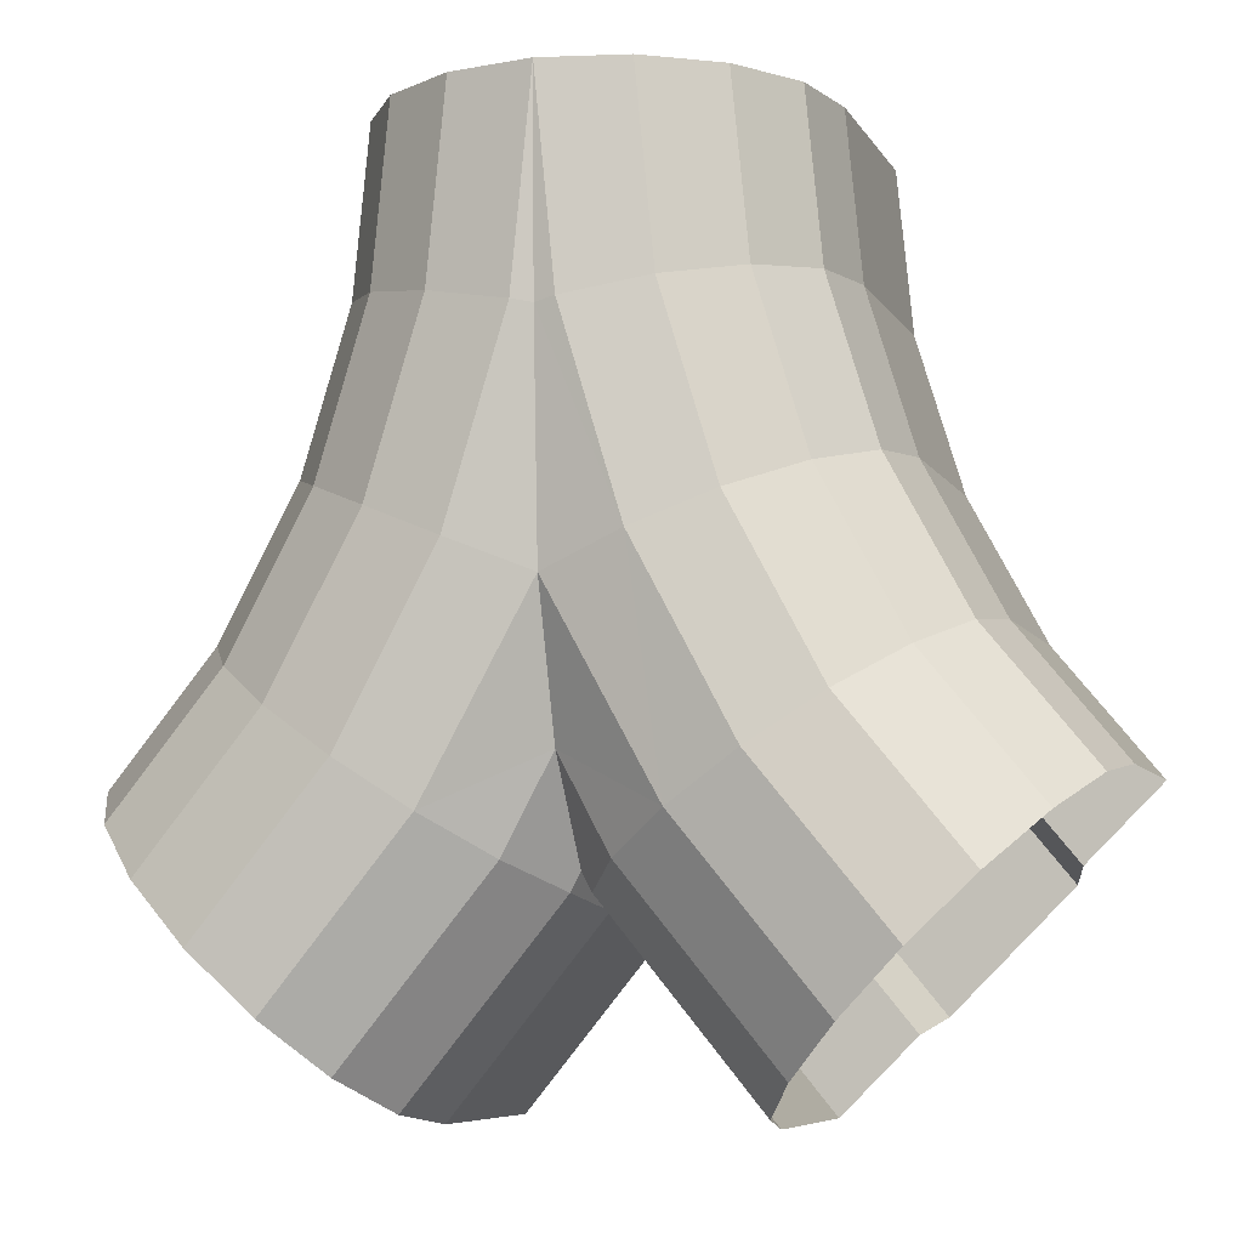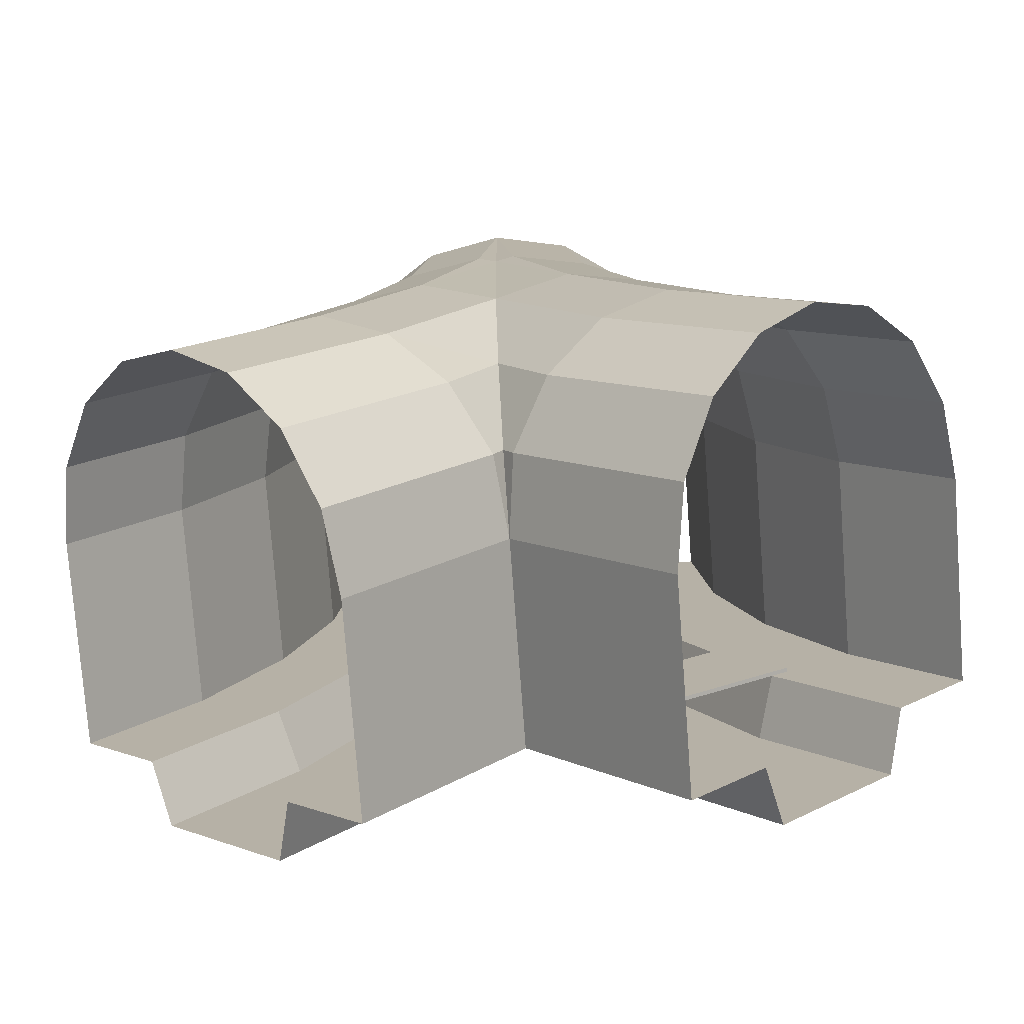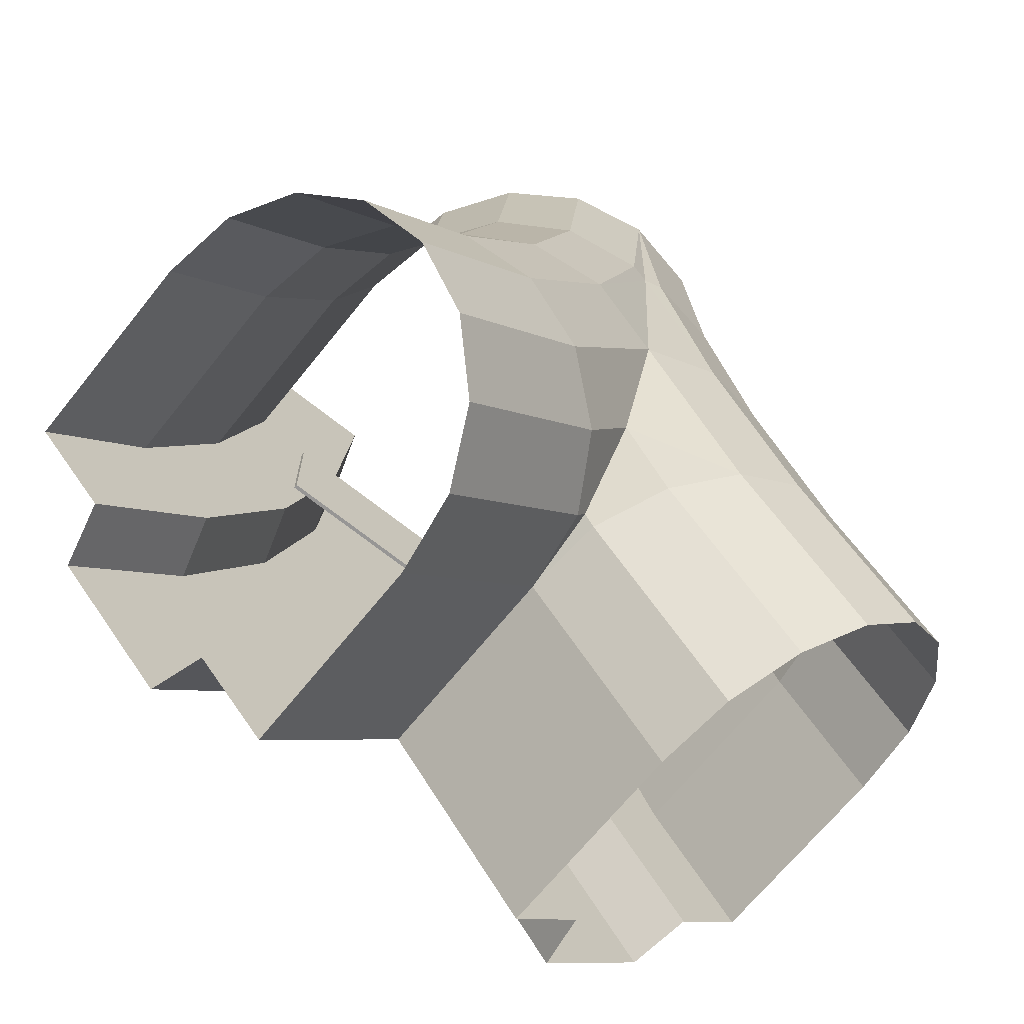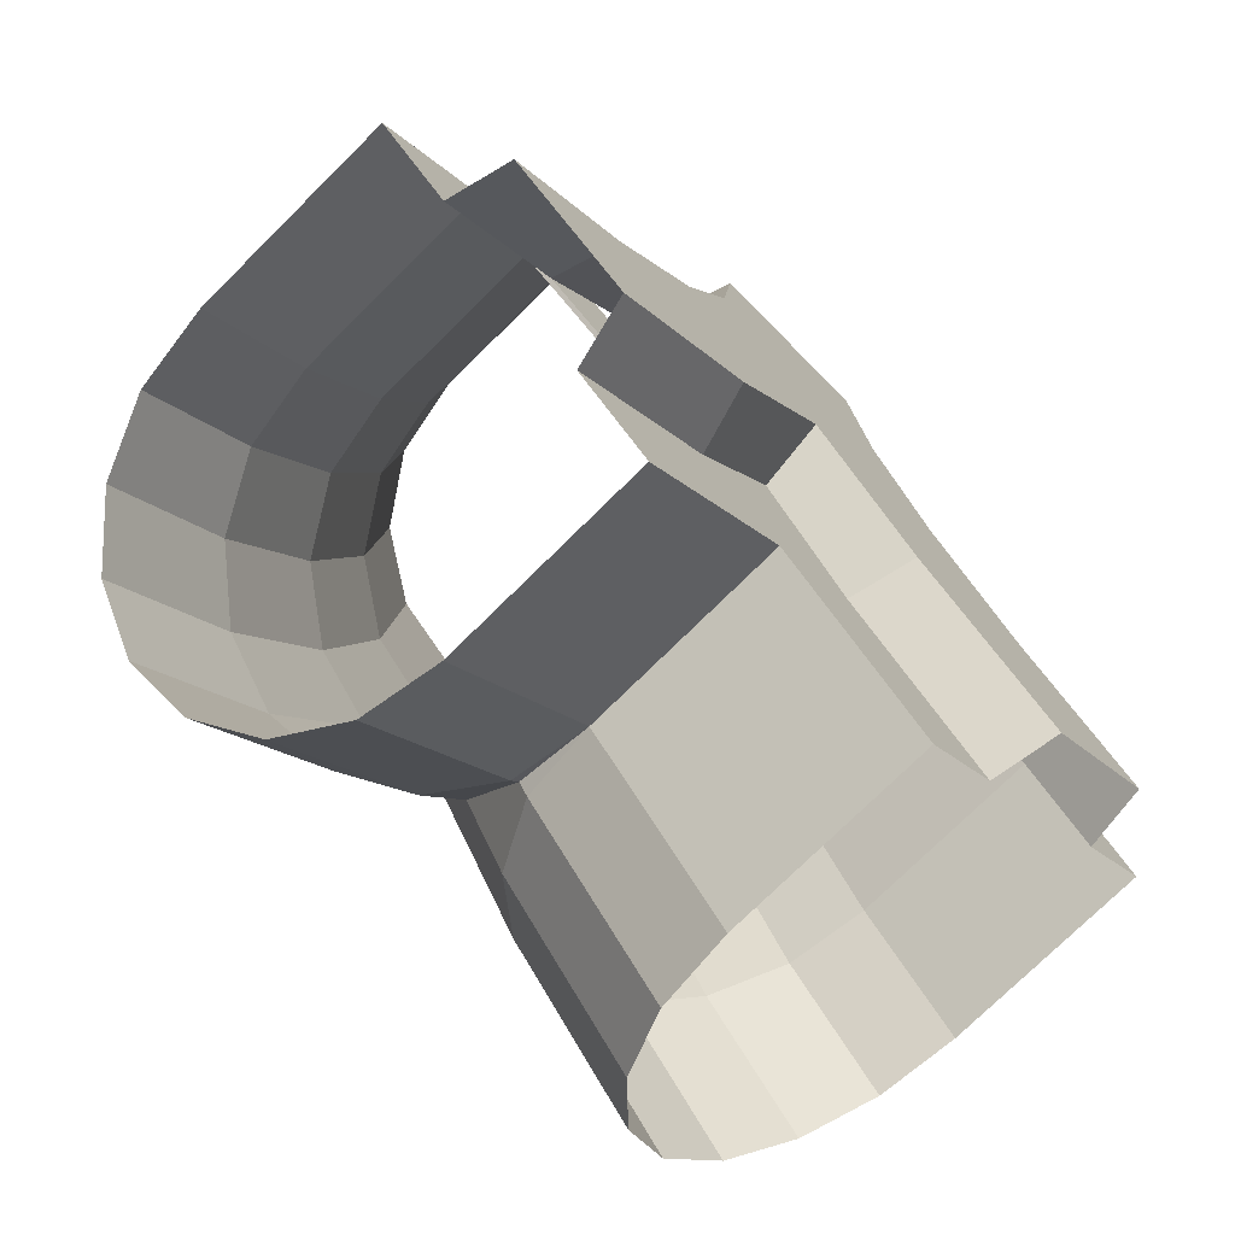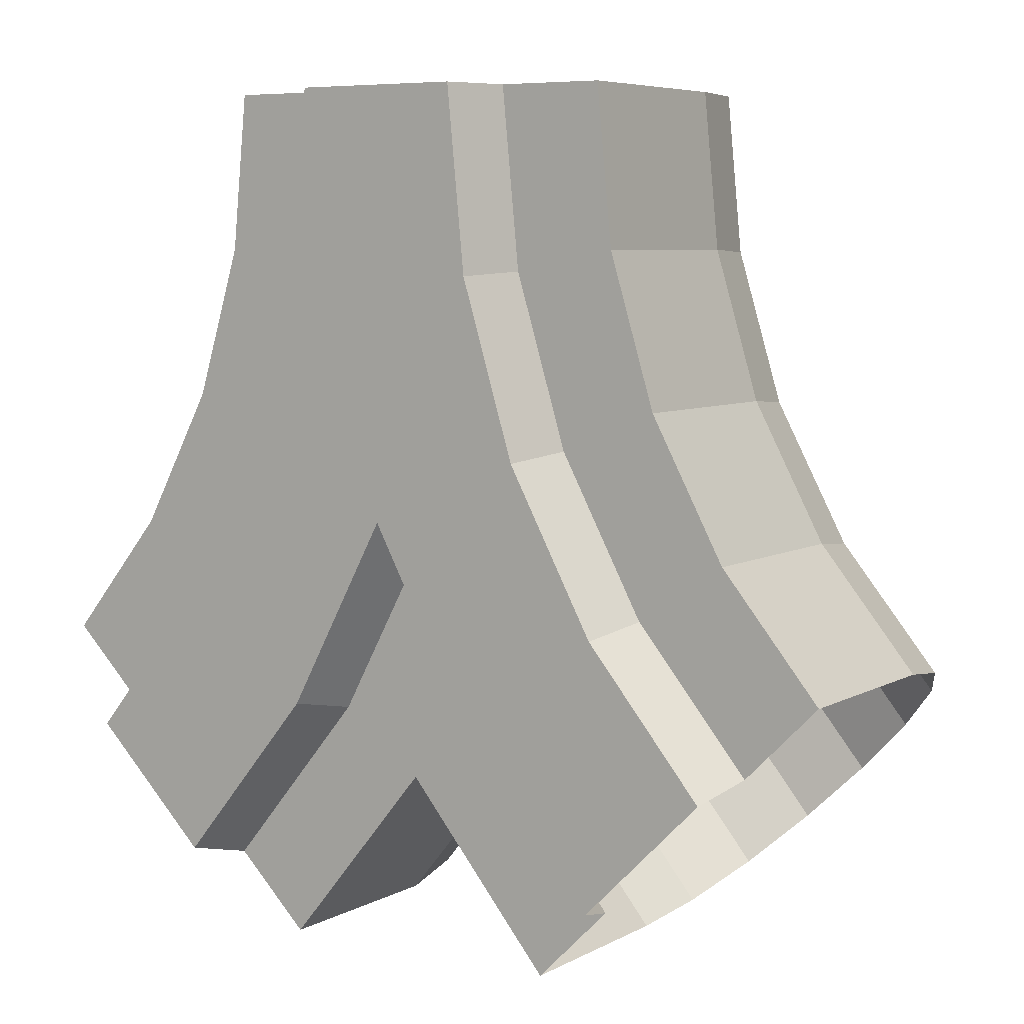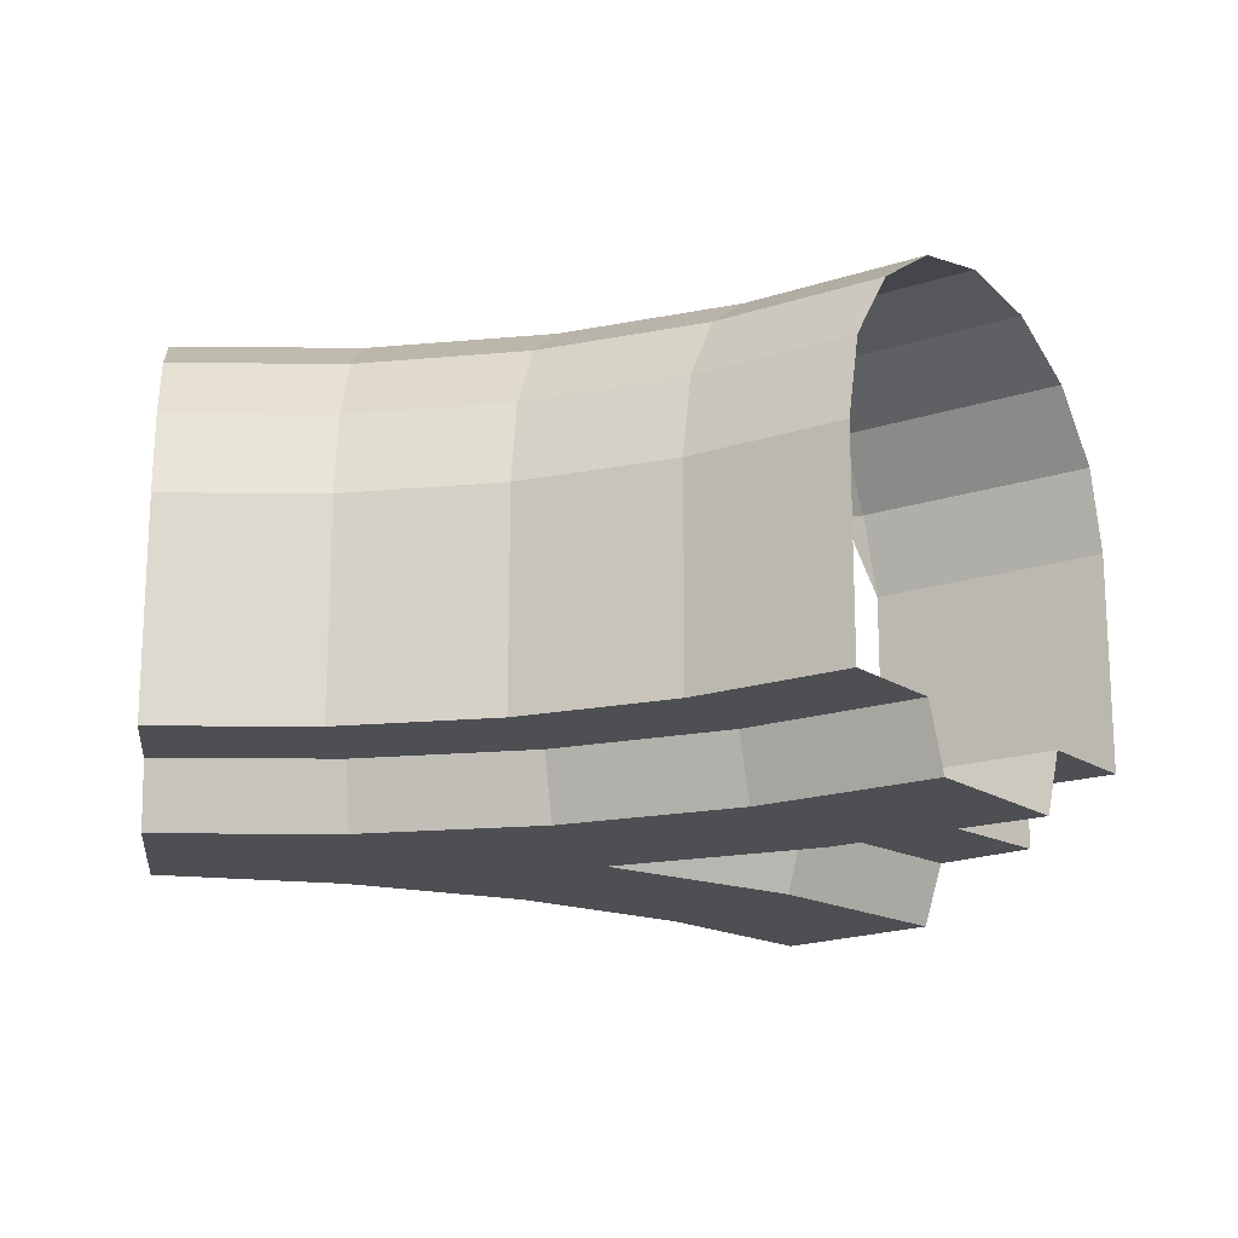
<metadata>
{"format":"obj","ext":"obj","renderer":"f3d","projection":"perspective","resolution":1024,"background":"white","views":[{"elev":-6.9,"azim":-162.7,"up":"+Z"},{"elev":-77.1,"azim":-175.7,"up":"+Z"},{"elev":-68.0,"azim":141.2,"up":"+Z"},{"elev":-75.0,"azim":-45.3,"up":"+Z"},{"elev":6.3,"azim":32.9,"up":"+Z"},{"elev":-18.0,"azim":83.4,"up":"+Y"}]}
</metadata>
<code>
o small_tunnel_turn_Yb
v 1 0 2
v 1 1 2
v 0.9239 1.383 2
v 0.7071 1.707 2
v 0.3827 1.924 2
v 0.5 0 2
v 0.4 -0.3 2
v 0.7071 0 -2.121
v 2.121 1 -0.7071
v 1.414 2 -1.414
v 1.914 1.707 -0.9142
v 1.144 1.924 -1.685
v 0.7609 1.383 -2.067
v 1.414 -0.3 -1.414
v 1.768 0 -1.061
v 1.131 -0.3 -1.697
v 1.074 -0 1.253
v 0.09278 2 1.058
v 1.074 1 1.253
v 0.4681 1.924 1.133
v 0.7863 1.707 1.196
v 0.9989 1.383 1.238
v 0.5832 -0 1.156
v 0.4851 -0.3 1.136
v 1.291 -0 0.5349
v 0.3675 2 0.1522
v 1.291 1 0.5349
v 0.7211 1.924 0.2987
v 1.021 1.707 0.4228
v 1.221 1.383 0.5058
v 0.8295 -0 0.3436
v 0.3675 -0.3 0.1522
v 0.7371 -0.3 0.3053
v 1.645 -1e-06 -0.127
v 0.8137 2 -0.6825
v 1.645 1 -0.127
v 1.132 1.924 -0.4699
v 1.402 1.707 -0.2897
v 1.582 1.383 -0.1693
v 0.04556 1.383 -1.196
v 0.2258 1.707 -1.075
v 0.4955 1.924 -0.8951
v 1.229 -1e-06 -0.4047
v 0.8137 -0.3 -0.6825
v 0.398 -1e-06 -0.9603
v 0.4811 -0.3 -0.9048
v 1.146 -0.3 -0.4603
v 2.121 -1e-06 -0.7071
v 1.685 1.924 -1.144
v 2.067 1.383 -0.7609
v 0.7071 1 -2.121
v 0.9142 1.707 -1.914
v 1.061 -1e-06 -1.768
v 1.697 -0.3 -1.131
v -1 0 2
v -1 1 2
v -0.9239 1.383 2
v -0.7071 1.707 2
v -0.3827 1.924 2
v 0 -0.3 2
v -0.5 0 2
v -0.4 -0.3 2
v -0 2 2
v -0.7071 0 -2.121
v -2.121 1 -0.7071
v -1.414 2 -1.414
v -1.914 1.707 -0.9142
v -1.144 1.924 -1.685
v -0.7609 1.383 -2.067
v -1.414 -0.3 -1.414
v -1.768 0 -1.061
v -1.131 -0.3 -1.697
v -1.074 -0 1.253
v -0.09278 2 1.058
v -1.074 1 1.253
v -0.4681 1.924 1.133
v -0.7863 1.707 1.196
v -0.9989 1.383 1.238
v -0.5832 -0 1.156
v -0.4851 -0.3 1.136
v -1.291 -0 0.5349
v -0.3675 2 0.1522
v -1.291 1 0.5349
v -0.7211 1.924 0.2987
v -1.021 1.707 0.4228
v -1.221 1.383 0.5058
v 0 1.924 0.005794
v -0.8295 -0 0.3436
v -0.3675 -0.3 0.1522
v -0.7371 -0.3 0.3053
v -1.645 -1e-06 -0.127
v -0.8137 2 -0.6825
v -1.645 1 -0.127
v -1.132 1.924 -0.4699
v -1.402 1.707 -0.2897
v -1.582 1.383 -0.1693
v -0.04556 1.383 -1.196
v -0.2258 1.707 -1.075
v -0.4955 1.924 -0.8951
v -1.229 -1e-06 -0.4047
v -0.8137 -0.3 -0.6825
v -0.398 -1e-06 -0.9603
v -0.4811 -0.3 -0.9048
v -1.146 -0.3 -0.4603
v -2.121 -1e-06 -0.7071
v -1.685 1.924 -1.144
v -2.067 1.383 -0.7609
v -0.7071 1 -2.121
v -0.9142 1.707 -1.914
v -1.061 -1e-06 -1.768
v -1.697 -0.3 -1.131
v 0 -0.3 1.04
v 0 1.981 1.04
v 0 1.707 -0.6529
v 0 1.383 -1.111
v 0 1 -1.26
v 0 -1e-06 -0.2157
v 0 -1e-06 -1.26
v 0 -0.3 -0.004595
v -0.3149 0.02 -1.016
v -0.03707 0.02 -0.6001
v -1.313 0.02 -0.3492
v -1.035 0.02 0.06655
v -0.3149 0 -1.016
v -0.03707 0 -0.6001
v -1.313 0 -0.3492
v -1.035 0 0.06655
v -0.8065 0 1.175
v -0.8065 0 0.6751
v -0.8065 0.02 1.175
v -0.8065 0.02 0.6751
v 0.8065 0.02 1.175
v 0.8065 0.02 0.6751
v 0.8065 0 1.175
v 0.8065 0 0.6751
f 17 27 25
f 18 28 20
f 20 29 21
f 25 23 17
f 21 30 22
f 19 30 27
f 31 24 23
f 43 33 31
f 26 42 35
f 47 32 33
f 25 36 34
f 26 37 28
f 28 38 29
f 34 31 25
f 29 39 30
f 27 39 36
f 38 50 39
f 46 53 45
f 36 50 9
f 44 16 46
f 42 52 12
f 43 54 47
f 41 13 52
f 35 12 10
f 47 14 44
f 36 48 34
f 37 10 49
f 38 49 11
f 34 15 43
f 32 24 33
f 119 112 32
f 4 22 3
f 3 19 2
f 24 60 7
f 23 7 6
f 18 63 113
f 1 19 17
f 63 20 5
f 5 21 4
f 17 6 1
f 82 113 74
f 115 41 114
f 116 40 115
f 45 118 117
f 46 117 119
f 119 44 46
f 114 99 98
f 116 13 40
f 53 118 45
f 8 116 118
f 73 83 75
f 84 74 76
f 85 76 77
f 79 81 73
f 86 77 78
f 75 86 78
f 80 88 79
f 90 100 88
f 82 99 87
f 89 104 90
f 81 93 83
f 94 82 84
f 95 84 85
f 88 91 81
f 96 85 86
f 83 96 86
f 107 95 96
f 103 110 72
f 93 107 96
f 101 72 70
f 99 109 98
f 100 111 71
f 98 69 97
f 92 68 99
f 104 70 111
f 105 93 91
f 94 66 92
f 95 106 94
f 91 71 105
f 80 89 90
f 119 89 112
f 78 58 57
f 75 57 56
f 60 80 62
f 62 79 61
f 74 113 63
f 55 75 56
f 76 63 59
f 77 59 58
f 61 73 55
f 26 113 87
f 115 98 97
f 116 115 97
f 102 117 118
f 103 117 102
f 101 119 103
f 42 114 41
f 116 69 108
f 118 110 102
f 116 64 118
f 120 126 122
f 127 121 123
f 122 127 123
f 121 124 120
f 125 126 124
f 131 128 130
f 130 133 131
f 132 128 134
f 135 128 129
f 121 122 123
f 135 131 133
f 132 135 133
f 17 19 27
f 18 26 28
f 20 28 29
f 25 31 23
f 21 29 30
f 19 22 30
f 31 33 24
f 43 47 33
f 26 87 42
f 47 44 32
f 25 27 36
f 26 35 37
f 28 37 38
f 34 43 31
f 29 38 39
f 27 30 39
f 38 11 50
f 46 16 53
f 36 39 50
f 44 14 16
f 42 41 52
f 43 15 54
f 41 40 13
f 35 42 12
f 47 54 14
f 36 9 48
f 37 35 10
f 38 37 49
f 34 48 15
f 32 112 24
f 4 21 22
f 3 22 19
f 24 112 60
f 23 24 7
f 1 2 19
f 63 18 20
f 5 20 21
f 17 23 6
f 82 87 113
f 115 40 41
f 46 45 117
f 119 32 44
f 114 87 99
f 116 51 13
f 53 8 118
f 8 51 116
f 73 81 83
f 84 82 74
f 85 84 76
f 79 88 81
f 86 85 77
f 75 83 86
f 80 90 88
f 90 104 100
f 82 92 99
f 89 101 104
f 81 91 93
f 94 92 82
f 95 94 84
f 88 100 91
f 96 95 85
f 83 93 96
f 107 67 95
f 103 102 110
f 93 65 107
f 101 103 72
f 99 68 109
f 100 104 111
f 98 109 69
f 92 66 68
f 104 101 70
f 105 65 93
f 94 106 66
f 95 67 106
f 91 100 71
f 80 112 89
f 78 77 58
f 75 78 57
f 60 112 80
f 62 80 79
f 55 73 75
f 76 74 63
f 77 76 59
f 61 79 73
f 26 18 113
f 115 114 98
f 103 119 117
f 101 89 119
f 42 87 114
f 116 97 69
f 118 64 110
f 116 108 64
f 120 124 126
f 127 125 121
f 122 126 127
f 121 125 124
f 125 127 126
f 131 129 128
f 130 132 133
f 132 130 128
f 135 134 128
f 121 120 122
f 135 129 131
f 132 134 135

</code>
